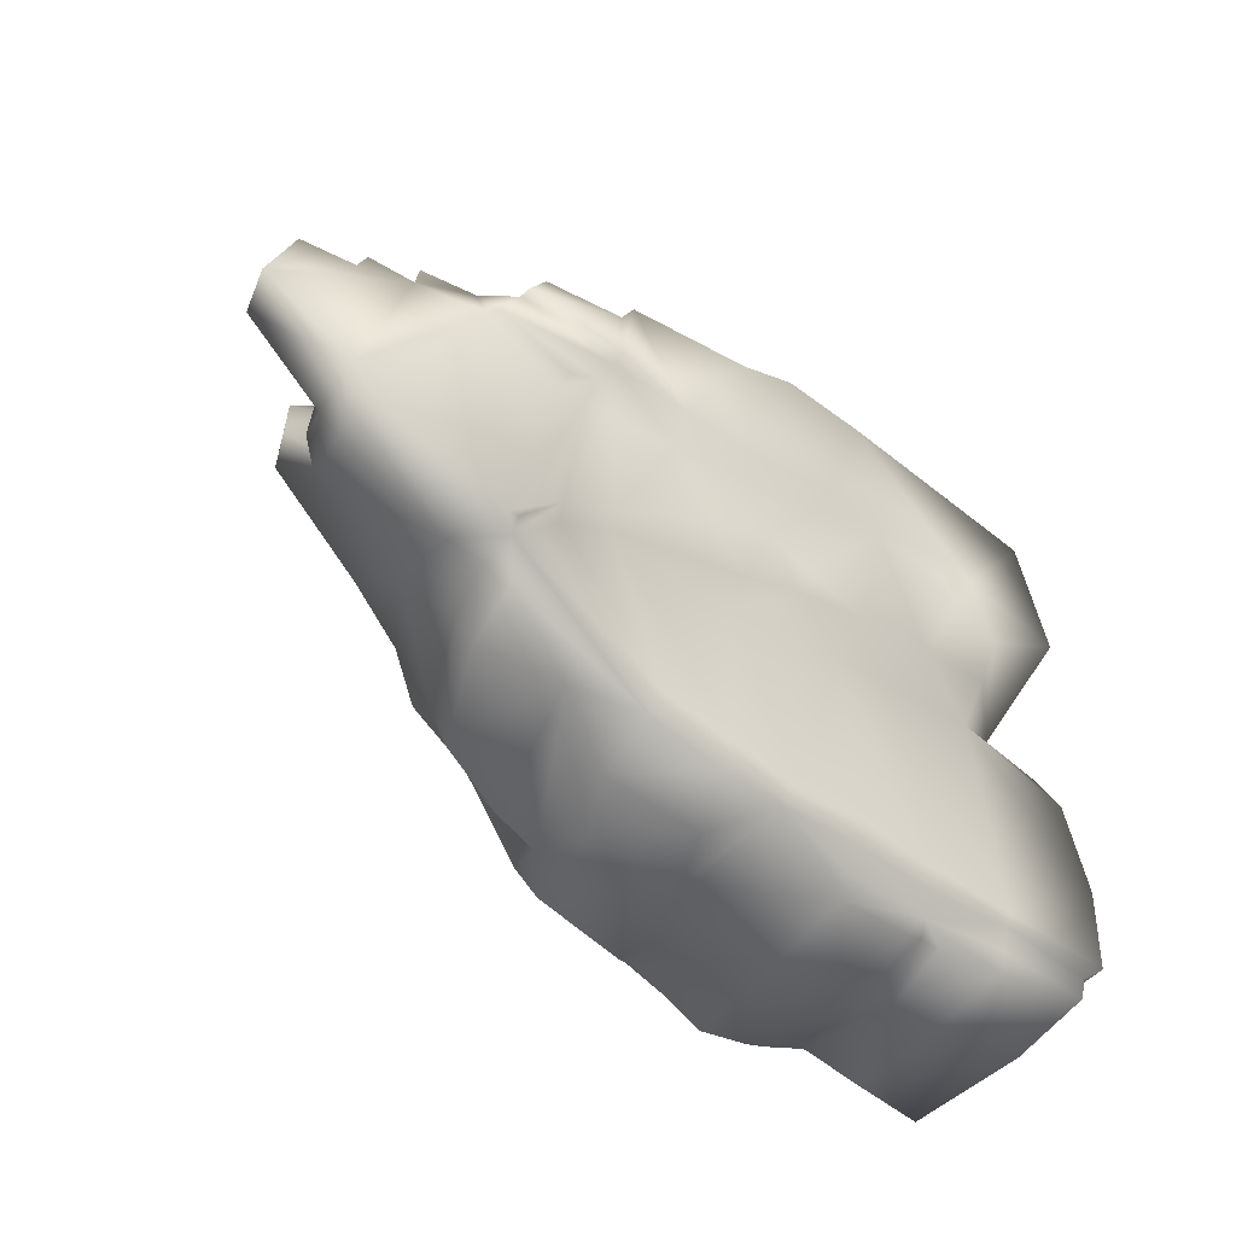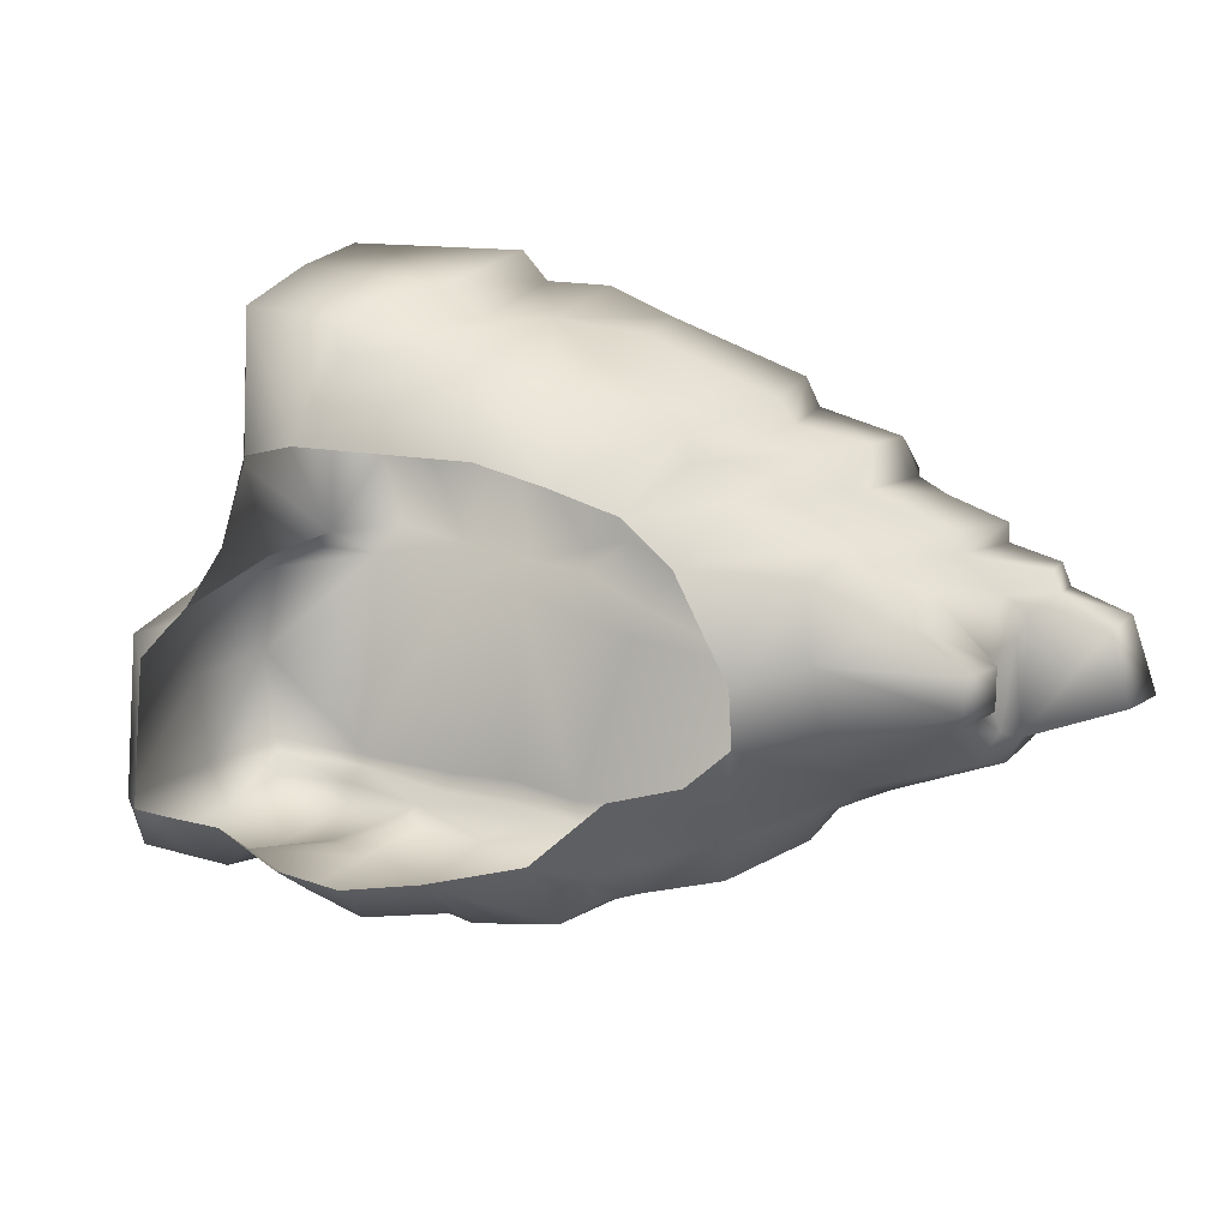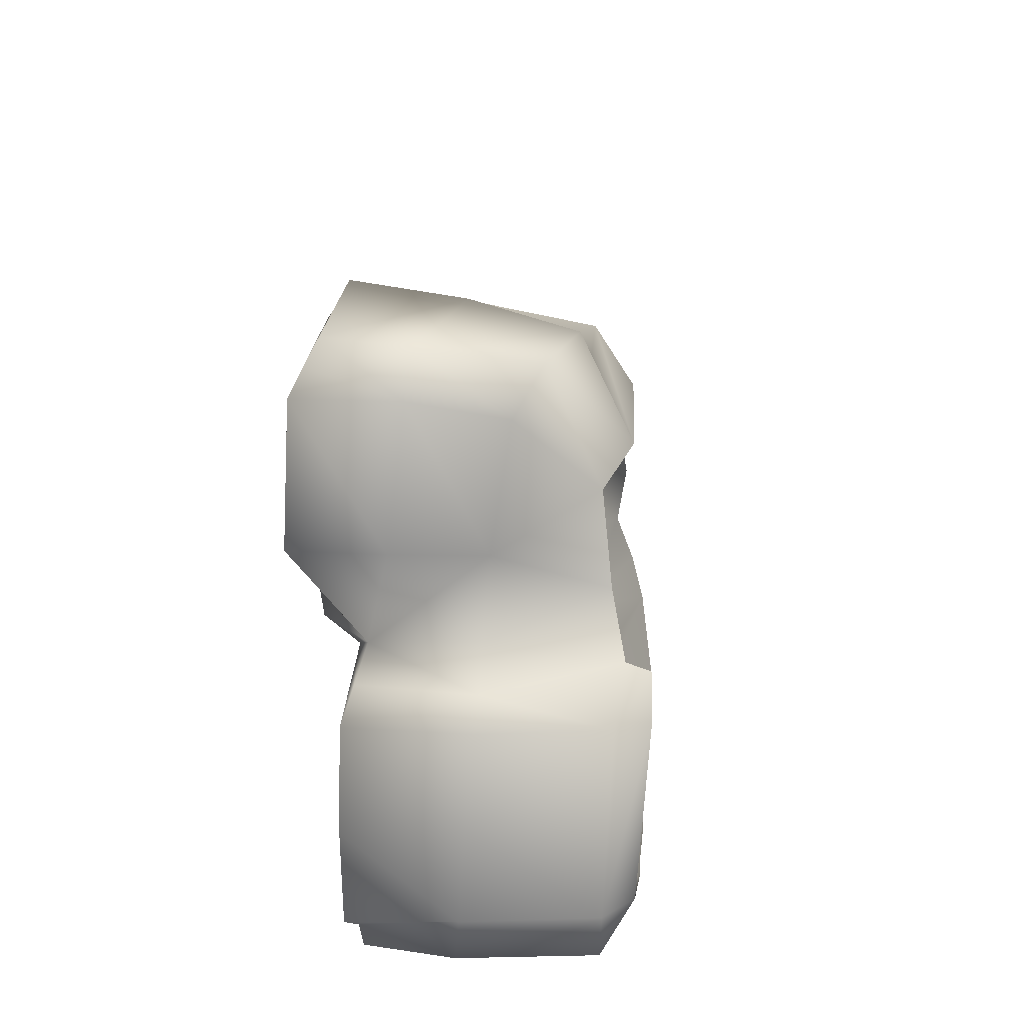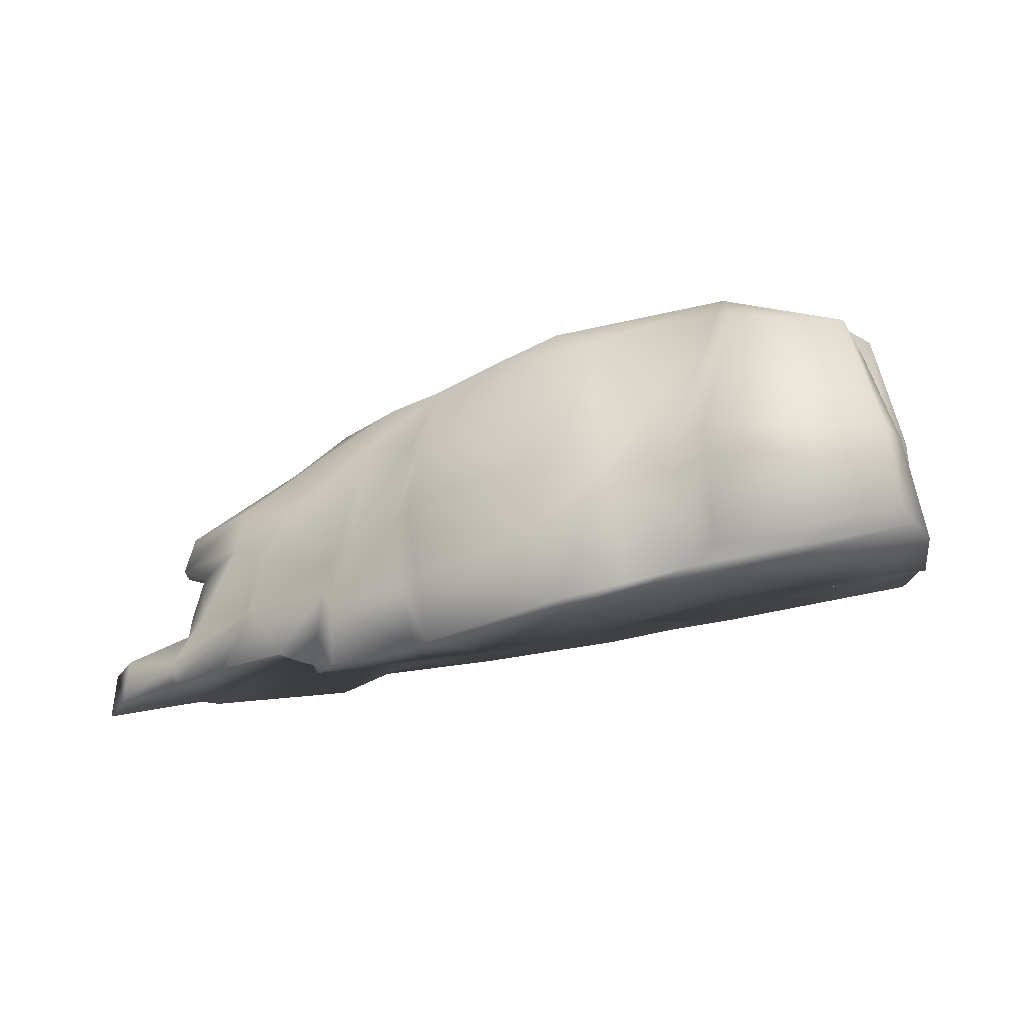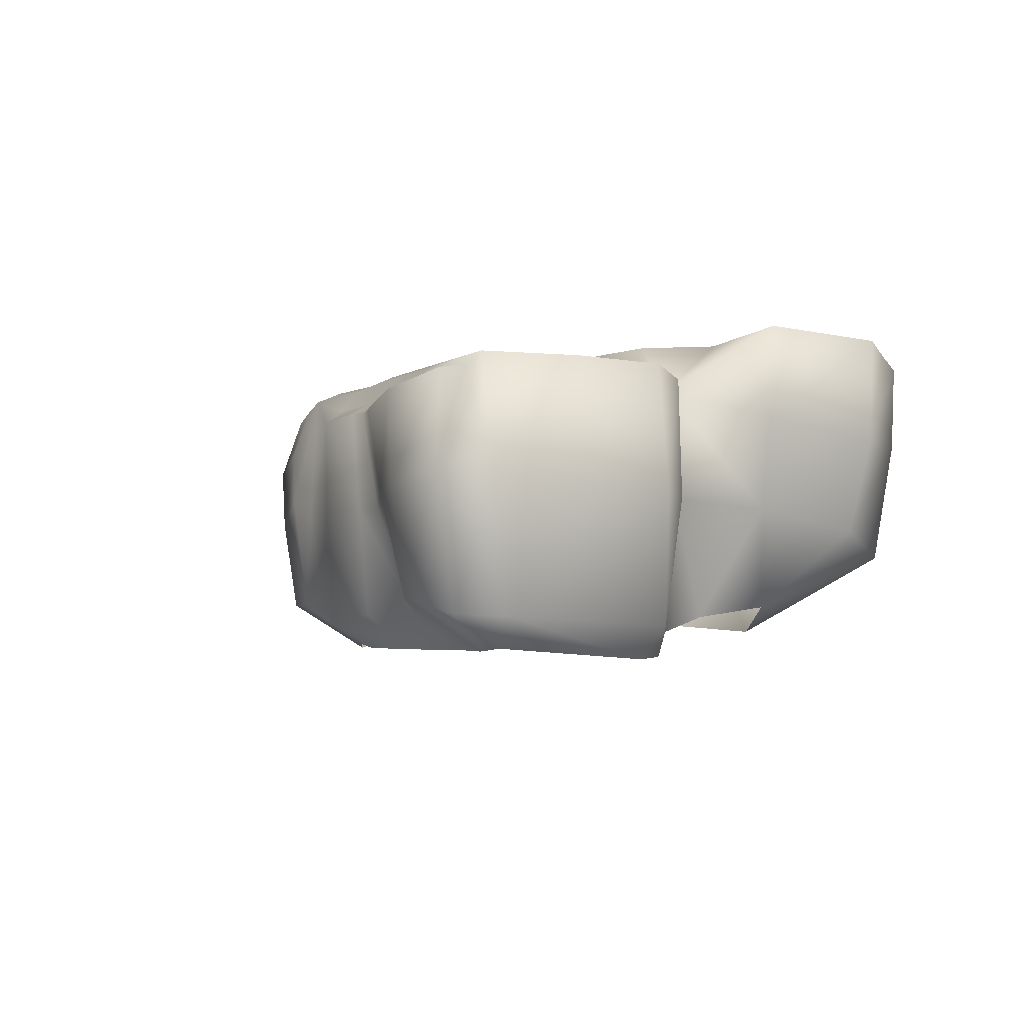
<metadata>
{"format":"obj","ext":"obj","renderer":"f3d","projection":"perspective","resolution":1024,"background":"white","views":[{"elev":-49.9,"azim":141.2,"up":"+Z"},{"elev":19.5,"azim":26.1,"up":"+Z"},{"elev":19.8,"azim":-84.5,"up":"+Z"},{"elev":74.8,"azim":169.5,"up":"+Z"},{"elev":-3.7,"azim":-115.0,"up":"+Y"}]}
</metadata>
<code>
g fcbg_cityforest_007_cliff_02
v -3.2 -1.8 2.094
v -4.077 -1.472 1.793
v -4.406 -0.7993 3.41
v -3.012 -1.118 3.427
v -4.57 0.7079 3.599
v -2.352 0.3115 3.638
v -4.515 1.784 3.689
v -2.143 1.838 3.792
v -1.884 1.985 3.408
v -1.968 0.4531 3.235
v -1.048 0.5681 3.313
v -1.049 2.046 3.417
v -0.217 2.029 3.12
v -2.863 -1.245 3.06
v -1.229 -1.201 3.038
v -0.9151 -1.697 2.169
v -0.07759 -1.535 1.94
v -0.3842 -0.8201 2.864
v 1.061 -0.4949 2.452
v 0.7327 -1.365 1.67
v -0.2641 0.1989 2.947
v -0.08668 1.064 3.109
v 1.476 1.299 2.465
v 1.482 2.143 2.541
v 1.428 0.29 2.481
v 1.681 1.307 2.177
v 1.666 2.143 2.194
v 2.626 1.352 2.051
v 2.731 2.096 1.972
v 1.64 0.4467 2.237
v 1.226 -0.5629 2.137
v 1.787 -0.7295 1.805
v 1.373 -1.384 1.177
v 2.278 0.6037 2.069
v 2.526 0.7072 1.672
v 2.994 1.967 1.554
v 2.951 2.096 1.609
v 2.718 1.067 1.599
v 3.423 1.727 1.456
v 3.706 0.9883 1.242
v 4.18 1.73 1.219
v 3.803 1.021 0.9822
v 4.208 1.691 0.9917
v 4.831 1.72 0.8406
v 2.97 -0.1193 1.303
v 3.438 0.394 1.258
v 2.701 -0.8249 0.9972
v 2.122 -1.518 -0.05228
v 2.877 -1.03 0.1759
v 3.545 0.2575 1.076
v 4.428 0.887 0.6369
v 4.792 1.375 0.8094
v 4.911 1.394 0.5677
v 4.952 1.713 0.5668
v 4.664 1.046 0.4251
v 4.622 0.7743 0.1719
v 4.357 0.1834 0.09373
v 3.81 0.0689 0.8449
v 4.632 0.04797 0.09558
v 3.094 -0.2569 1.12
v 3.649 -0.4587 0.6882
v 4.417 -0.3751 0.08485
v 3.423 1.727 1.456
v 4.208 1.691 0.9917
v 4.18 1.73 1.219
v 3.278 1.733 1.224
v 3.17 1.848 1.277
v 2.994 1.967 1.554
v 4.8 1.666 -1.037
v 4.595 1.676 -1.373
v 6.01 1.734 -0.588
v 2.833 1.725 -1.995
v 4.952 1.713 0.5668
v 4.831 1.72 0.8406
v 5.676 1.733 0.3317
v 1.669 2.018 1.361
v 1.667 2.143 1.486
v 2.951 2.096 1.609
v 1.666 2.143 2.194
v 2.731 2.096 1.972
v 1.482 2.143 2.541
v 0.7377 2.143 1.159
v -0.2399 2.143 2.948
v -0.217 2.029 3.12
v -1.049 2.046 3.417
v -1.019 2.143 3.3
v -1.884 1.985 3.408
v -0.3592 2.143 1.195
v -2.135 2.143 3.264
v -1.432 2.143 1.446
v -0.3028 1.983 0.8845
v 0.6436 1.852 0.8327
v -4.689 1.949 3.373
v -2.143 1.838 3.792
v -4.515 1.784 3.689
v -4.902 2.1 3.059
v -3.598 2.128 1.836
v -2.362 2.143 1.824
v -2.411 2.003 1.512
v -1.417 2.016 1.123
v -0.7083 1.897 0.2525
v -3.878 2.128 1.568
v -5.186 2.143 1.309
v -4.323 1.968 0.9211
v -4.724 1.272 -0.005978
v -3.729 1.992 1.222
v -3.48 1.992 1.517
v -3.089 1.945 -0.1265
v -1.282 1.86 0.07941
v -4.006 1.93 0.02549
v -4.145 1.468 -0.2713
v -5.42 1.327 -0.245
v -5.687 1.464 -0.6745
v -5.966 1.454 -1.907
v -2.109 1.925 -0.2276
v -4.416 1.457 -3.151
v -5.892 1.445 -3.139
v -2.92 1.468 -0.4291
v -1.299 1.723 -0.165
v -4.434 1.366 -3.271
v -5.715 1.301 -3.266
v -3.133 1.467 -3.162
v -2.067 1.467 -0.4929
v -4.484 1.204 -3.474
v -5.666 1.255 -3.574
v -4.502 1.128 -3.755
v -3.417 1.083 -3.537
v -3.729 0.9578 -3.722
v -3.483 0.9243 -3.687
v -3.288 0.9402 -3.759
v -2.331 0.921 -3.78
v -3.162 1.346 -3.401
v -2.229 1.106 -3.525
v -1.136 1.348 -3.475
v -2.199 1.347 -3.359
v -2.192 1.466 -3.091
v -1.269 1.466 -3.205
v -0.341 1.464 -3.071
v -0.3687 1.277 -3.351
v 0.5803 1.237 -3.141
v -0.473 1.466 -0.8706
v -0.4576 1.689 -0.4985
v 1.368 1.573 -0.9983
v 0.5802 1.462 -2.967
v 0.08939 1.8 -0.01078
v 1.404 1.691 -0.8286
v 2.111 1.705 -1.248
v 1.517 1.758 0.6666
v 2.628 1.53 -2.047
v 2.43 1.279 -2.464
v 2.037 1.57 -1.414
v 1.804 1.915 1.06
v 2.666 1.703 -1.932
v 1.843 1.733 0.8543
v 2.212 1.733 0.757
v 2.186 1.857 0.9037
v 4.911 1.394 0.5677
v 4.952 1.713 0.5668
v 5.676 1.733 0.3317
v 5.525 1.209 0.236
v 4.664 1.046 0.4251
v 4.7 0.9144 -1.045
v 4.622 0.7743 0.1719
v 5.851 1.197 -0.5934
v 6.01 1.734 -0.588
v 4.8 1.666 -1.037
v 4.587 0.4609 -0.8376
v 4.357 0.1834 0.09373
v 4.504 1.031 -1.43
v 4.595 1.676 -1.373
v 3.118 1.053 -2.052
v 2.833 1.725 -1.995
v 2.628 1.53 -2.047
v 4.374 0.349 -1.213
v 2.641 0.967 -2.154
v 2.43 1.279 -2.464
v 4.342 0.1502 -0.5089
v 4.126 0.06646 -0.8109
v 4.64 0.037 -0.4232
v 4.632 0.04797 0.09558
v 4.43 -0.4545 -0.3333
v 4.417 -0.3751 0.08485
v 2.877 -1.03 0.1759
v 3.044 0.08136 -1.674
v 3.031 -0.8841 -0.8142
v 2.112 -1.397 -0.812
v 1.853 -0.931 -2.135
v 2.122 -1.518 -0.05228
v 1.653 -1.652 -1.259
v 0.7772 -1.836 -1.534
v 2.517 0.4137 -2.213
v 2.331 0.5146 -2.637
v 1.416 0.9067 -2.957
v 0.5803 1.237 -3.141
v 1.775 -0.7264 -2.752
v 0.8491 -1.026 -2.977
v 0.922 -1.288 -2.517
v 0.2502 -1.299 -2.791
v -0.1188 -2.025 -2.424
v 0.3021 -1.027 -3.215
v 0.5815 0.4792 -3.408
v -0.3687 1.277 -3.351
v -0.02029 -1.428 -3.39
v -1.563 -1.964 -2.978
v 0.1869 -0.2838 -3.504
v -0.6063 0.6321 -3.642
v -1.136 1.348 -3.475
v -0.887 -0.03717 -3.72
v -1.173 -1.448 -3.617
v -1.106 -0.1268 -3.557
v -2.331 0.921 -3.78
v -1.447 -1.515 -3.519
v -2.677 -2.005 -3.269
v -2.426 -0.2025 -3.792
v -2.552 -1.715 -3.724
v -3.562 -2.024 -3.186
v -3.42 -1.581 -3.586
v -4.353 -2.026 -2.78
v -3.409 -0.2661 -3.711
v -3.288 0.9402 -3.759
v -4.157 -1.704 -3.15
v -5.063 -2.043 -2.774
v -3.714 -0.2757 -3.58
v -3.483 0.9243 -3.687
v -4.015 -0.1248 -3.656
v -3.729 0.9578 -3.722
v -4.502 1.128 -3.755
v -4.703 -1.397 -3.615
v -4.597 -0.04913 -3.75
v -5.666 1.255 -3.574
v -5.762 0.1323 -3.637
v -5.808 -1.602 -3.462
v -5.615 -2.005 -2.783
v -5.715 1.301 -3.266
v -5.762 0.1323 -3.637
v -5.666 1.255 -3.574
v -5.962 0.0614 -3.014
v -5.892 1.445 -3.139
v -5.808 -1.602 -3.462
v -5.966 1.454 -1.907
v -5.991 -1.632 -2.844
v -5.615 -2.005 -2.783
v -5.256 -2.143 -0.6957
v -6.01 -0.02896 -1.772
v -5.687 1.464 -0.6745
v -5.658 -1.725 -0.5781
v -4.808 -2.119 -0.2033
v -4.801 -1.807 -0.1008
v -5.832 -0.1193 -0.6177
v -5.42 1.327 -0.245
v -5.527 -0.1468 -0.2607
v -4.724 1.272 -0.005978
v -4.748 -0.1067 0.06776
v -4.371 -1.612 0.6673
v -4.968 -0.2241 1.25
v -4.077 -1.472 1.793
v -5.137 0.9511 1.283
v -5.186 2.143 1.309
v -4.902 2.1 3.059
v -4.854 0.7612 3.042
v -4.689 1.949 3.373
v -4.515 1.784 3.689
v -4.57 0.7079 3.599
v -4.688 -0.4527 2.809
v -4.406 -0.7993 3.41
g fcbg_cityforest_007_cliff_02_0
f 3 2 1
f 4 3 1
f 5 3 4
f 6 5 4
f 5 6 7
f 6 8 7
f 8 6 9
f 6 4 10
f 6 10 9
f 9 10 11
f 12 9 11
f 12 11 13
f 4 14 10
f 4 1 14
f 10 14 11
f 14 1 15
f 14 15 11
f 1 16 15
f 15 16 17
f 18 15 17
f 11 15 18
f 18 17 19
f 17 20 19
f 21 11 18
f 21 18 19
f 11 22 13
f 11 21 22
f 22 23 13
f 23 24 13
f 21 25 22
f 25 23 22
f 25 21 19
f 24 23 26
f 23 25 26
f 27 24 26
f 27 26 28
f 29 27 28
f 25 30 26
f 25 19 30
f 26 30 28
f 19 20 31
f 19 31 30
f 32 31 20
f 33 32 20
f 30 31 34
f 30 34 28
f 31 32 34
f 35 34 32
f 28 34 35
f 29 28 36
f 37 29 36
f 28 38 36
f 38 28 35
f 39 36 38
f 40 39 38
f 38 35 40
f 41 39 40
f 40 42 41
f 42 43 41
f 43 42 44
f 45 35 32
f 45 32 33
f 35 46 40
f 42 40 46
f 35 45 46
f 47 45 33
f 47 33 48
f 49 47 48
f 46 45 50
f 50 42 46
f 42 50 51
f 42 52 44
f 42 51 52
f 44 52 53
f 53 52 51
f 54 44 53
f 55 53 51
f 51 56 55
f 57 56 51
f 58 57 51
f 50 58 51
f 59 57 58
f 45 60 50
f 50 60 58
f 60 45 47
f 58 61 59
f 60 61 58
f 47 61 60
f 61 62 59
f 61 47 49
f 62 61 49
f 65 64 63
f 64 66 63
f 66 67 63
f 63 67 68
f 64 69 66
f 69 70 66
f 71 69 64
f 70 72 66
f 73 71 64
f 74 73 64
f 75 71 73
f 68 67 76
f 68 76 77
f 78 68 77
f 78 77 79
f 80 78 79
f 79 77 81
f 77 82 81
f 77 76 82
f 81 82 83
f 84 81 83
f 85 84 83
f 86 85 83
f 85 86 87
f 82 88 83
f 83 88 86
f 86 89 87
f 88 90 86
f 86 90 89
f 88 82 91
f 90 88 91
f 76 92 82
f 82 92 91
f 93 87 89
f 94 87 93
f 95 94 93
f 96 93 89
f 96 89 97
f 90 98 89
f 89 98 97
f 99 98 90
f 98 99 97
f 100 90 91
f 100 99 90
f 100 91 101
f 91 92 101
f 96 97 102
f 103 96 102
f 103 102 104
f 103 104 105
f 106 102 97
f 102 106 104
f 99 107 97
f 107 106 97
f 106 107 99
f 108 104 106
f 108 106 99
f 100 109 99
f 109 100 101
f 105 104 110
f 104 108 110
f 105 110 111
f 110 108 111
f 105 111 112
f 112 111 113
f 113 111 114
f 109 115 99
f 99 115 108
f 111 116 114
f 114 116 117
f 108 118 111
f 118 108 115
f 111 118 116
f 119 115 109
f 119 109 101
f 120 117 116
f 117 120 121
f 118 122 116
f 120 116 122
f 123 118 115
f 119 123 115
f 118 123 122
f 120 124 121
f 125 121 124
f 126 125 124
f 126 124 127
f 127 124 120
f 128 126 127
f 129 128 127
f 130 129 127
f 131 130 127
f 132 120 122
f 132 127 120
f 133 131 127
f 131 133 134
f 132 135 127
f 135 133 127
f 132 122 135
f 135 134 133
f 122 136 135
f 134 135 136
f 123 136 122
f 137 134 136
f 137 136 123
f 137 138 134
f 138 139 134
f 140 139 138
f 137 123 141
f 138 137 141
f 123 119 141
f 119 142 141
f 142 119 101
f 138 141 143
f 143 141 142
f 144 140 138
f 144 138 143
f 145 142 101
f 92 145 101
f 142 145 146
f 146 145 92
f 146 143 142
f 146 147 143
f 148 146 92
f 147 146 148
f 92 76 148
f 144 149 140
f 149 150 140
f 143 151 144
f 147 151 143
f 151 149 144
f 149 151 147
f 76 152 148
f 67 152 76
f 153 149 147
f 72 149 153
f 153 147 72
f 154 147 148
f 147 154 72
f 148 152 154
f 154 155 72
f 154 152 155
f 72 155 66
f 156 67 66
f 156 152 67
f 152 156 155
f 155 156 66
f 159 158 157
f 160 159 157
f 161 160 157
f 160 161 162
f 161 163 162
f 159 160 164
f 164 160 162
f 165 159 164
f 166 165 164
f 162 166 164
f 163 167 162
f 167 163 168
f 162 169 166
f 169 170 166
f 169 171 170
f 171 172 170
f 173 172 171
f 169 162 174
f 162 167 174
f 171 169 174
f 175 173 171
f 176 173 175
f 177 167 168
f 178 174 167
f 177 178 167
f 177 168 179
f 179 178 177
f 168 180 179
f 179 180 181
f 179 181 178
f 180 182 181
f 181 182 183
f 184 171 174
f 174 178 184
f 178 181 185
f 181 183 185
f 178 185 184
f 185 183 186
f 185 186 184
f 184 186 187
f 183 188 186
f 186 189 187
f 189 190 187
f 184 191 171
f 187 191 184
f 191 175 171
f 175 191 192
f 176 175 192
f 176 192 193
f 193 194 176
f 195 192 191
f 187 195 191
f 192 195 193
f 195 187 196
f 195 196 193
f 190 197 187
f 187 197 196
f 198 197 190
f 197 198 196
f 199 198 190
f 198 200 196
f 198 199 200
f 196 200 193
f 194 193 201
f 202 194 201
f 203 200 199
f 203 199 204
f 193 200 205
f 201 193 205
f 203 205 200
f 206 202 201
f 201 205 206
f 202 206 207
f 205 208 206
f 208 205 203
f 206 208 207
f 209 203 204
f 209 208 203
f 208 210 207
f 208 209 210
f 210 211 207
f 204 212 209
f 209 212 210
f 204 213 212
f 214 211 210
f 214 210 212
f 213 215 212
f 215 214 212
f 213 216 215
f 216 217 215
f 215 217 214
f 216 218 217
f 214 219 211
f 217 219 214
f 219 220 211
f 218 221 217
f 217 221 219
f 221 218 222
f 219 223 220
f 221 223 219
f 223 224 220
f 223 225 224
f 223 221 225
f 225 226 224
f 226 225 227
f 221 222 228
f 221 228 225
f 225 229 227
f 225 228 229
f 230 227 229
f 231 230 229
f 231 229 228
f 232 231 228
f 222 232 228
f 233 232 222
f 236 235 234
f 235 237 234
f 234 237 238
f 237 235 239
f 238 237 240
f 241 237 239
f 241 239 242
f 241 242 243
f 237 244 240
f 237 241 244
f 240 244 245
f 246 241 243
f 244 241 246
f 243 247 246
f 247 248 246
f 244 249 245
f 249 244 246
f 250 245 249
f 251 249 246
f 251 250 249
f 246 248 251
f 250 251 252
f 248 253 251
f 251 253 252
f 248 254 253
f 254 255 253
f 252 253 255
f 255 254 256
f 257 252 255
f 258 252 257
f 258 257 259
f 257 260 259
f 257 255 260
f 261 259 260
f 262 261 260
f 263 262 260
f 264 255 256
f 255 264 260
f 263 260 264
f 265 264 256
f 265 263 264

</code>
